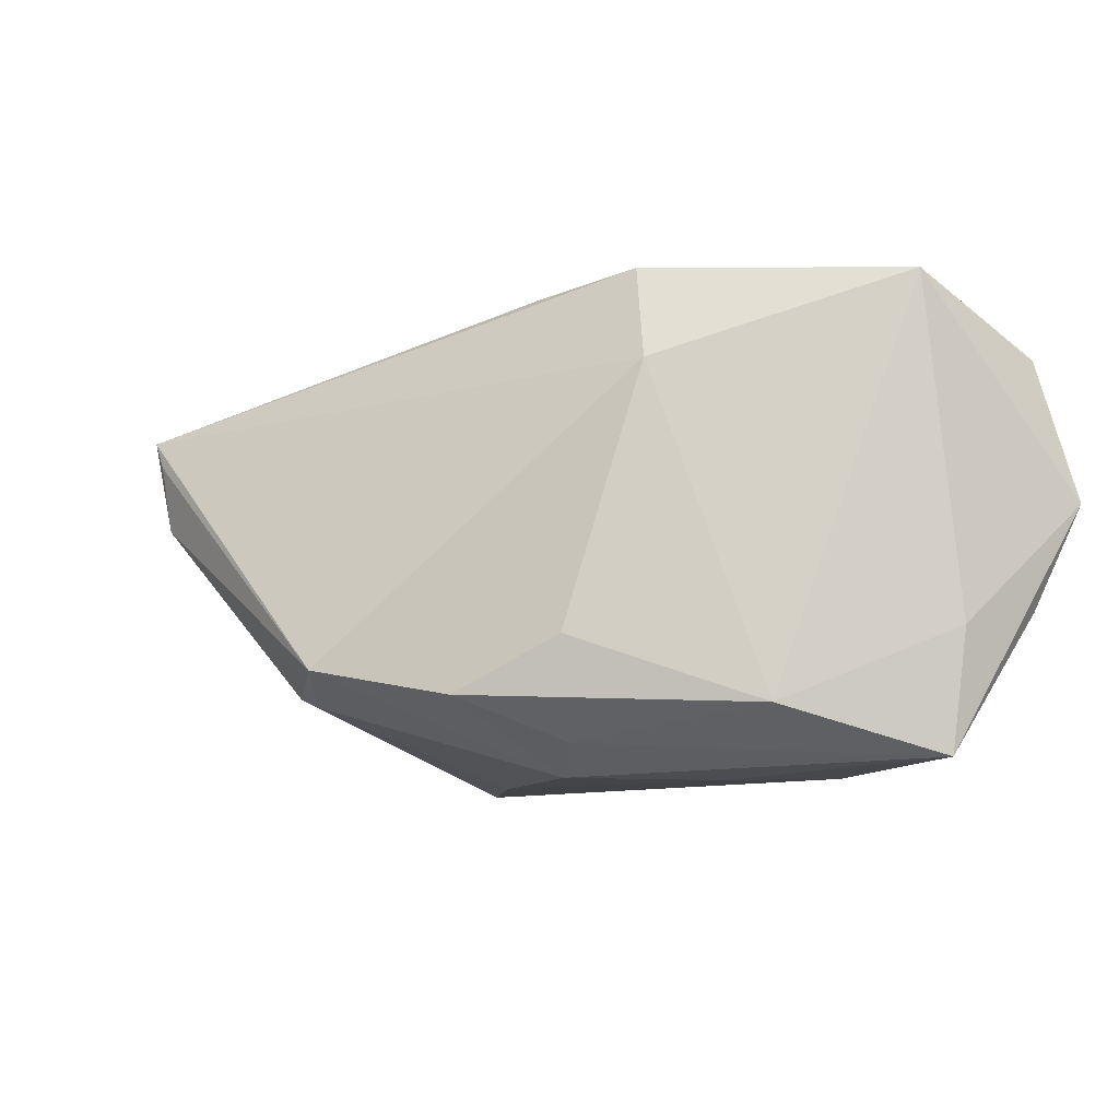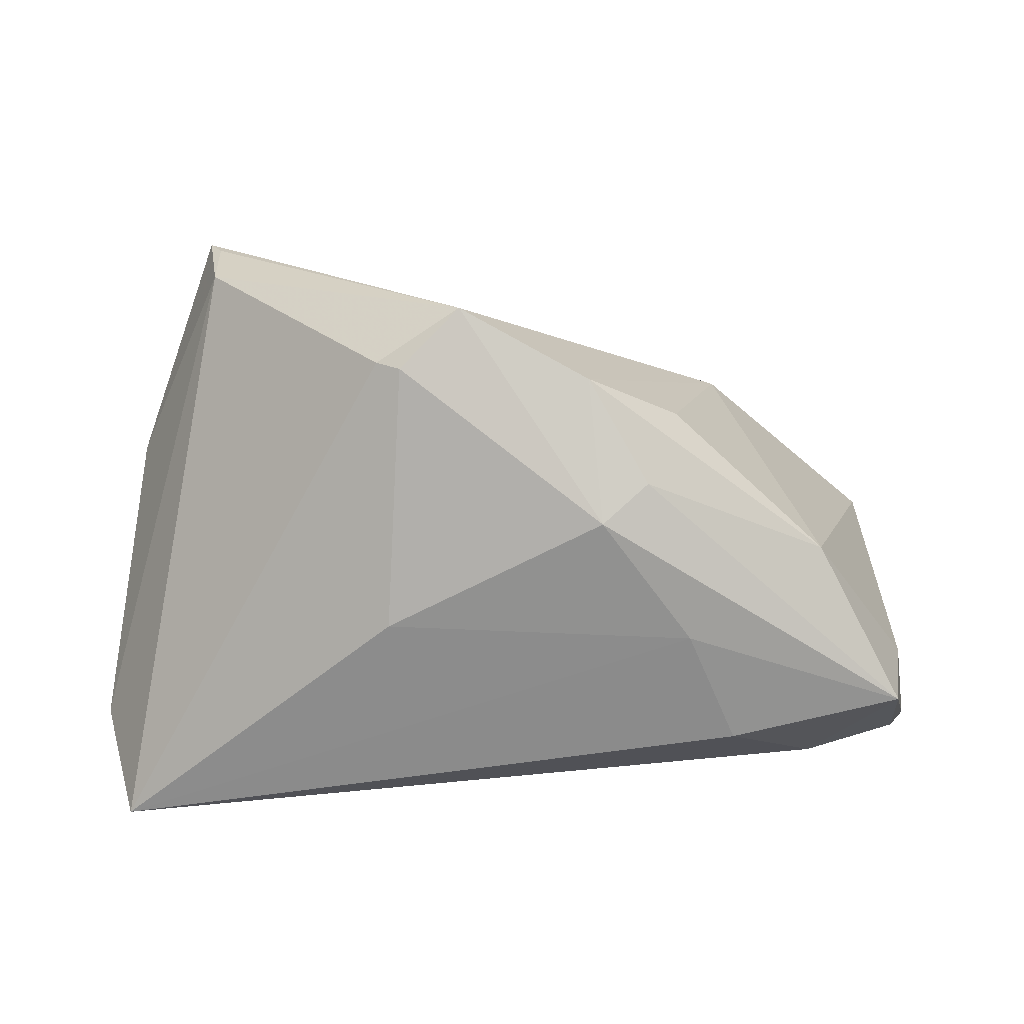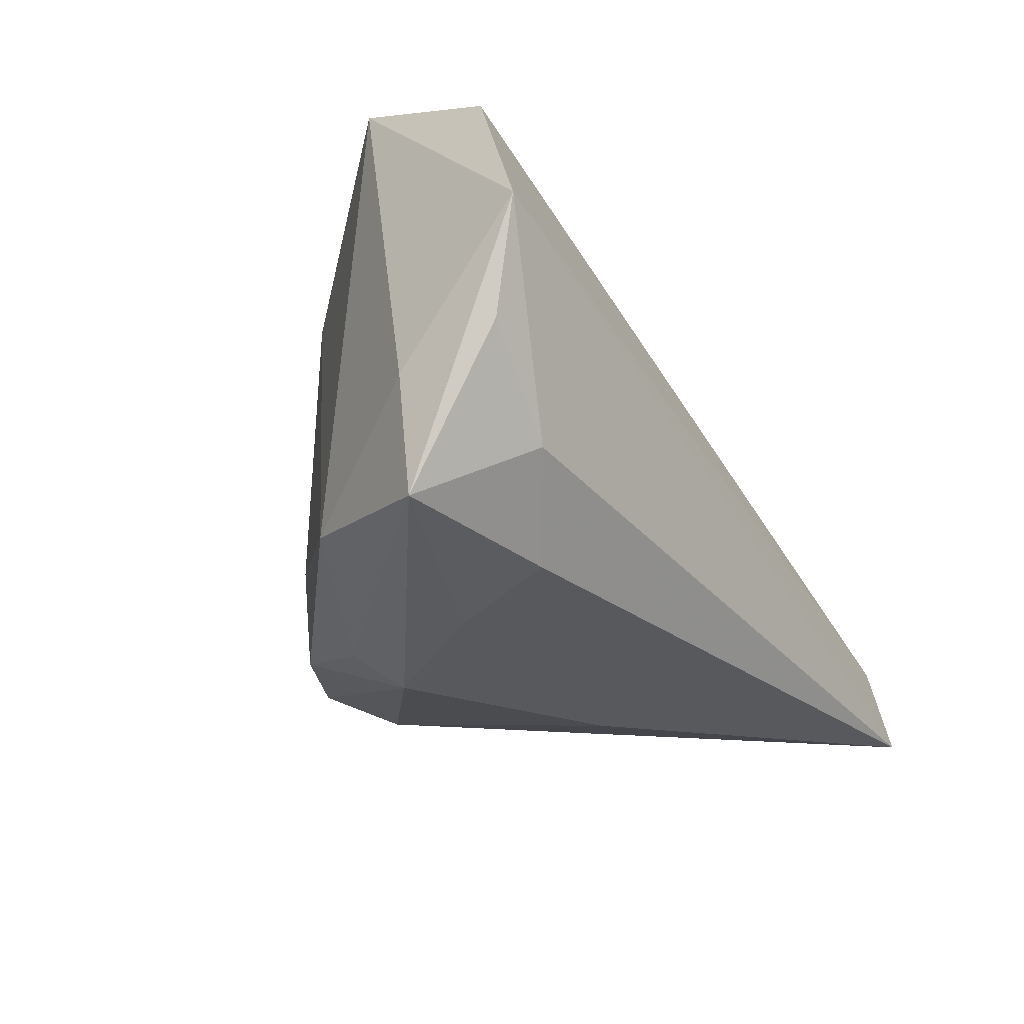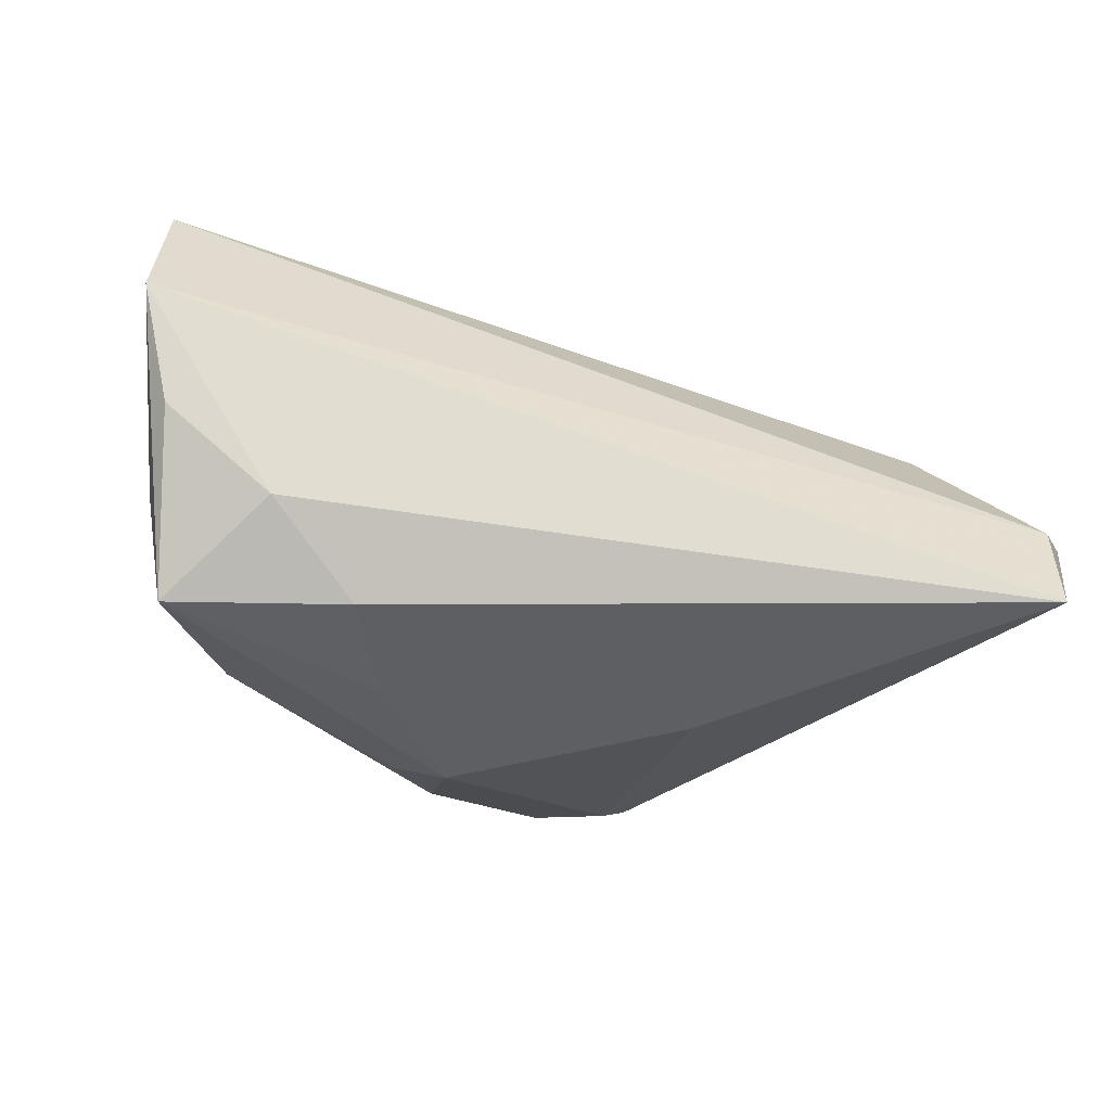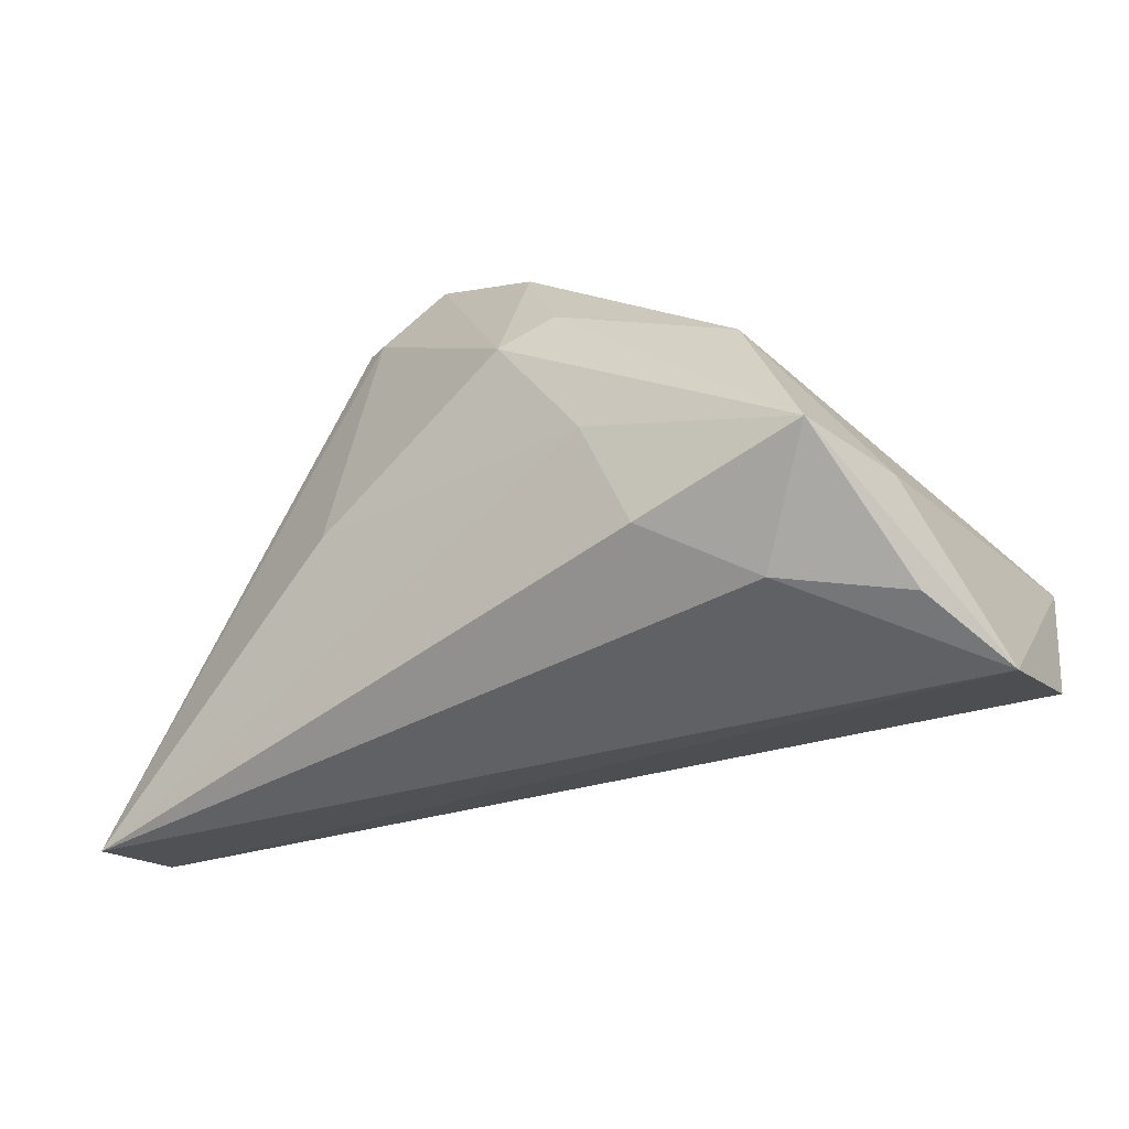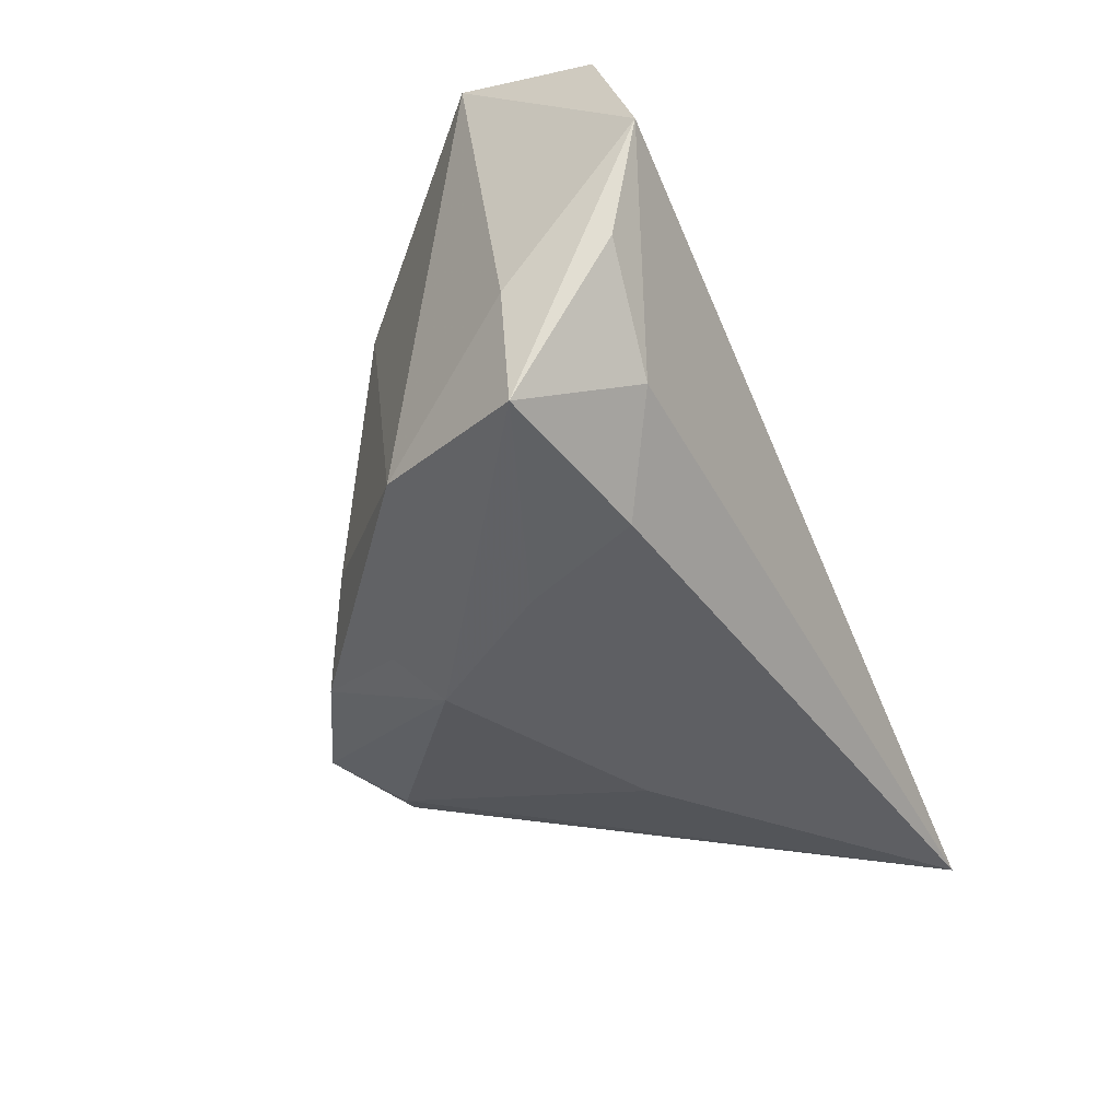
<metadata>
{"format":"obj","ext":"obj","renderer":"f3d","projection":"perspective","resolution":1024,"background":"white","views":[{"elev":-13.2,"azim":-132.2,"up":"+Z"},{"elev":-69.2,"azim":-179.5,"up":"+Z"},{"elev":-31.7,"azim":-60.3,"up":"+Z"},{"elev":-39.3,"azim":-15.1,"up":"+Z"},{"elev":-32.4,"azim":-145.4,"up":"+Y"},{"elev":-45.3,"azim":-67.3,"up":"+Z"}]}
</metadata>
<code>
v -0.03947 0.007511 -0.02149
v 0.01427 0.03088 -0.01822
v 0.04818 0.002823 0.01669
v -0.01045 0.01718 0.03128
v 0.0528 0.01017 0.01243
v -0.05243 -0.0244 -0.008785
v -0.02892 0.01688 0.01956
v 0.04107 0.03799 0.01659
v 0.04081 0.03642 0.007945
v -0.04954 -0.01158 -0.02687
v 0.04286 0.03799 0.02018
v -0.05218 -0.01149 -0.01193
v 0.05334 -0.02764 -0.00766
v 0.05331 -0.007661 0.007663
v -0.009568 0.02971 -0.01943
v 0.01727 0.03132 -0.01691
v 0.02387 0.01104 0.02559
v -0.04366 -0.01405 0.02757
v 0.01621 -0.001433 -0.02529
v 0.05731 -0.02275 -0.005784
v -0.05225 -0.00557 0.02983
v -0.02115 0.02291 -0.01296
v -0.05468 -0.0234 0.02168
v -0.02234 -0.002355 -0.02774
v -0.05667 -0.02901 0.004471
v -0.02464 0.0138 0.03252
v -0.01688 0.0175 -0.02459
v -0.02834 -0.01675 -0.02689
v 0.04232 -0.01631 0.01093
v 0.05241 -0.03071 -0.02067
v -0.03948 -0.02313 -0.01842
v -0.0111 0.01331 -0.02774
v 0.00672 0.03799 -0.01542
f 31 30 25
f 7 11 33
f 9 16 33
f 30 16 9
f 9 11 5
f 5 20 9
f 9 20 30
f 14 20 5
f 29 20 14
f 30 20 13
f 13 20 29
f 25 30 13
f 25 10 6
f 6 31 25
f 10 31 6
f 33 16 2
f 2 32 33
f 2 16 30
f 30 31 28
f 28 31 10
f 33 11 8
f 8 9 33
f 11 9 8
f 17 11 4
f 17 18 29
f 3 14 5
f 29 14 3
f 3 17 29
f 5 11 3
f 11 17 3
f 33 32 15
f 15 7 33
f 15 22 7
f 7 21 26
f 4 11 26
f 11 7 26
f 26 21 18
f 26 17 4
f 18 17 26
f 23 21 25
f 18 21 23
f 25 13 23
f 29 18 23
f 23 13 29
f 12 10 25
f 25 21 12
f 19 2 30
f 32 2 19
f 10 32 24
f 24 28 10
f 32 19 24
f 30 28 24
f 24 19 30
f 27 32 10
f 27 15 32
f 1 12 21
f 7 22 1
f 1 21 7
f 10 12 1
f 22 15 1
f 1 27 10
f 15 27 1

</code>
